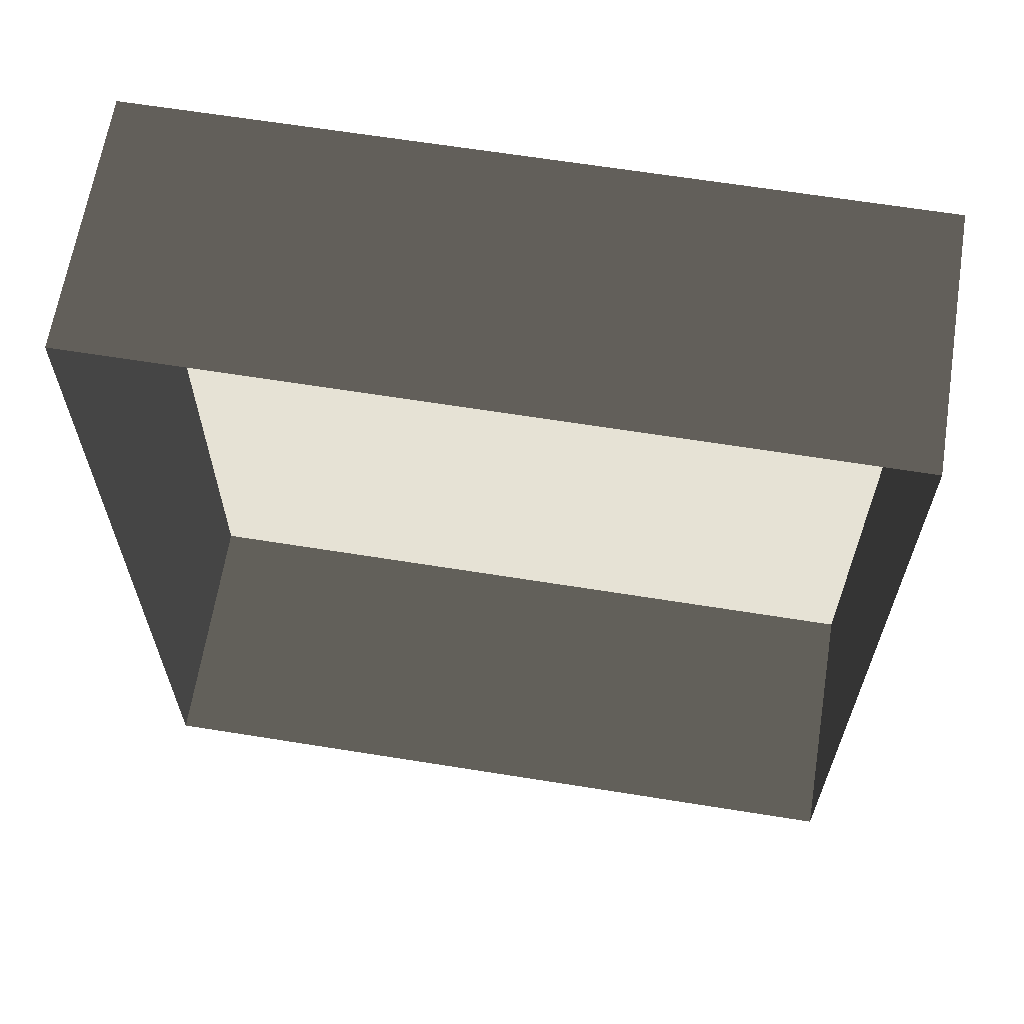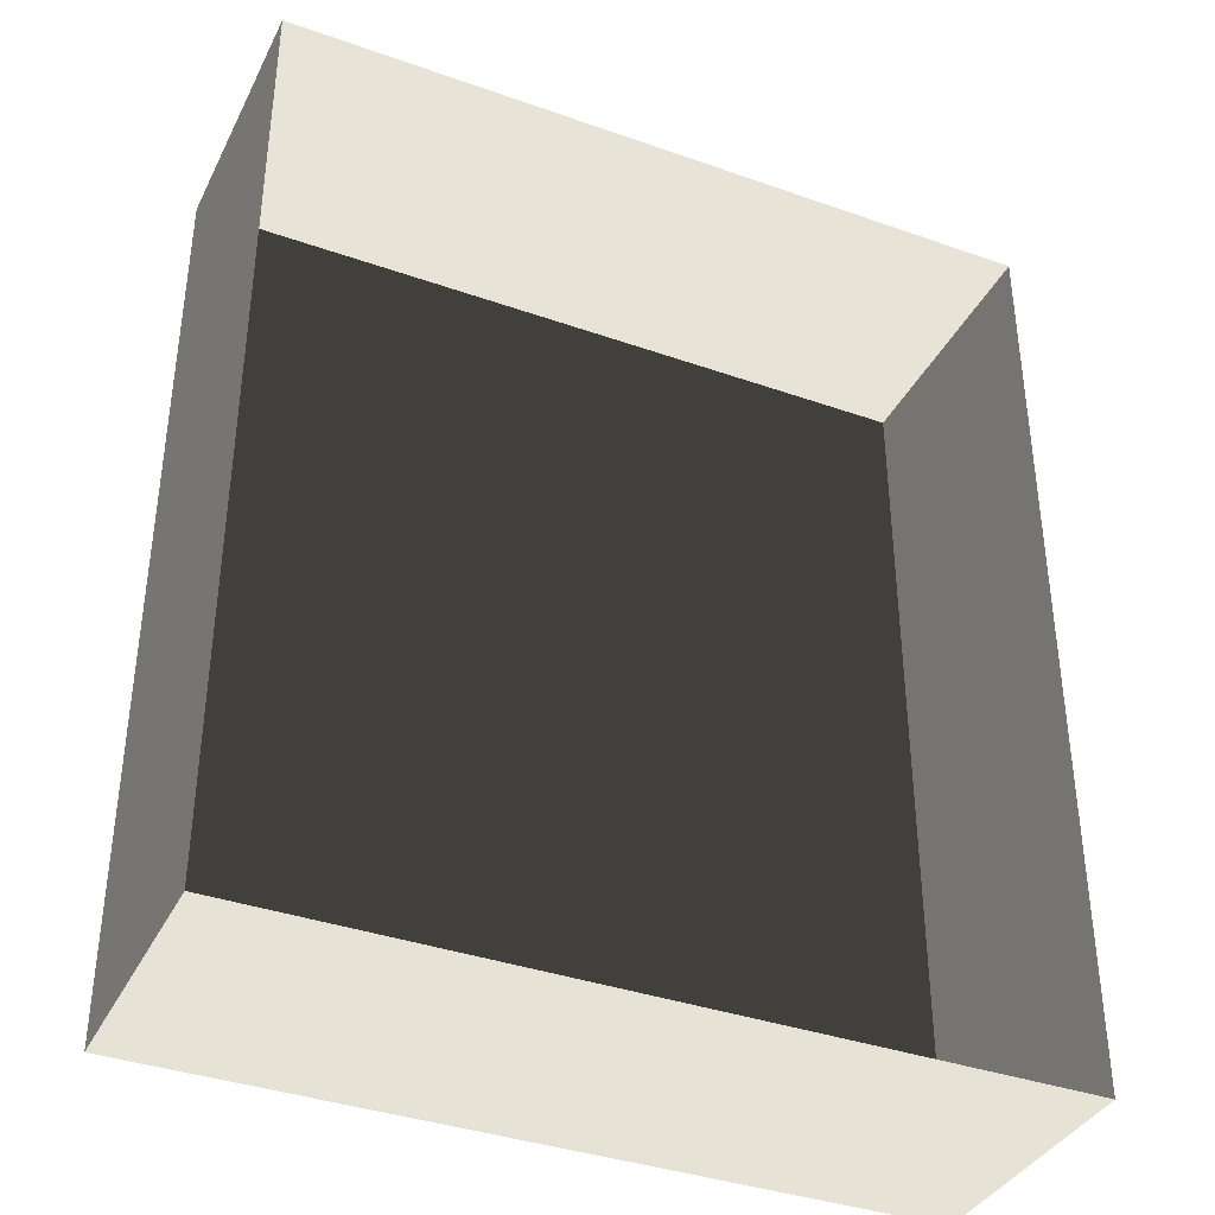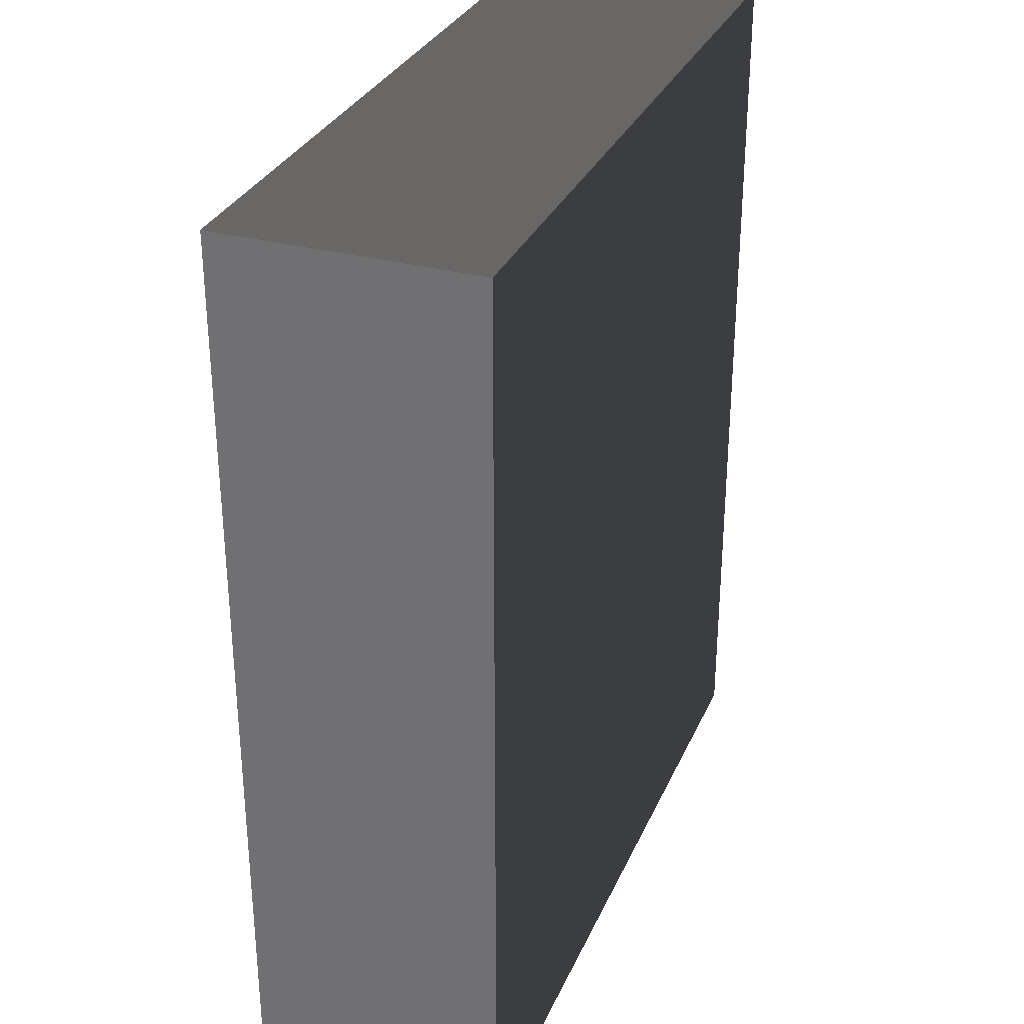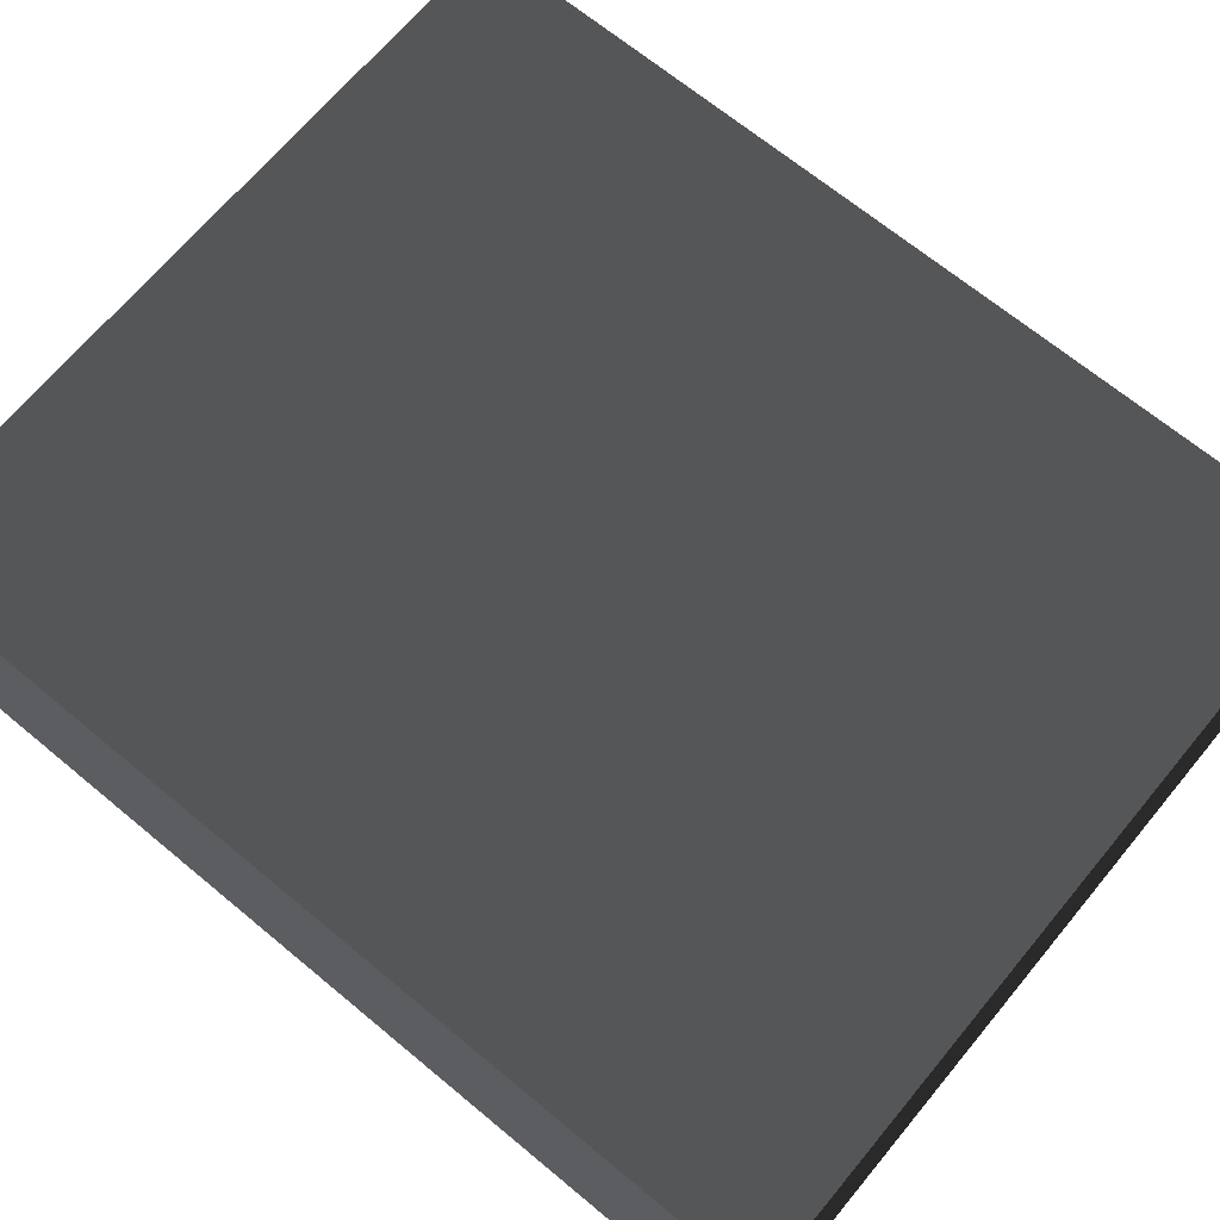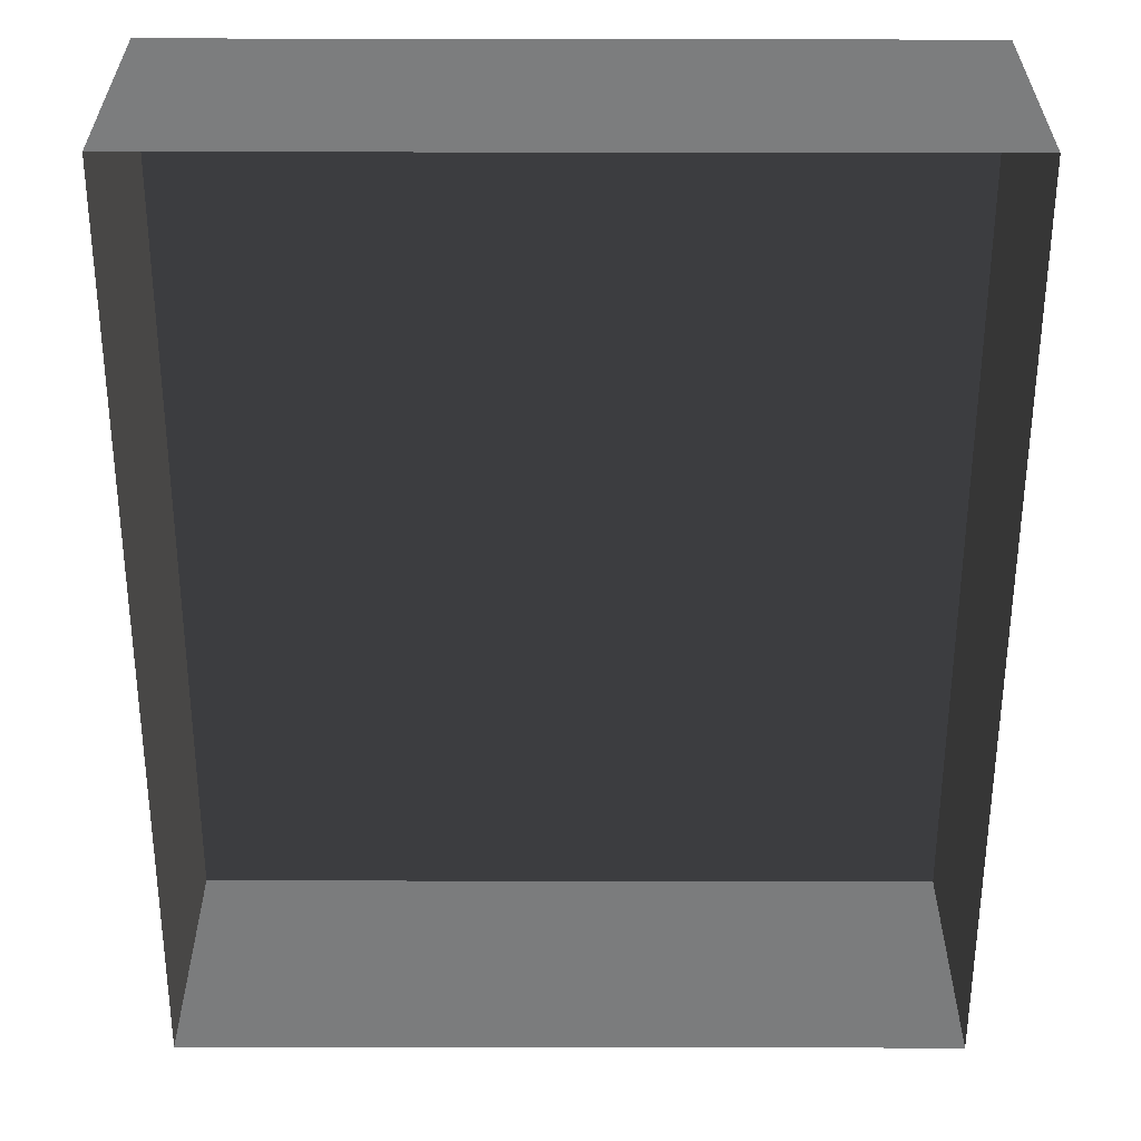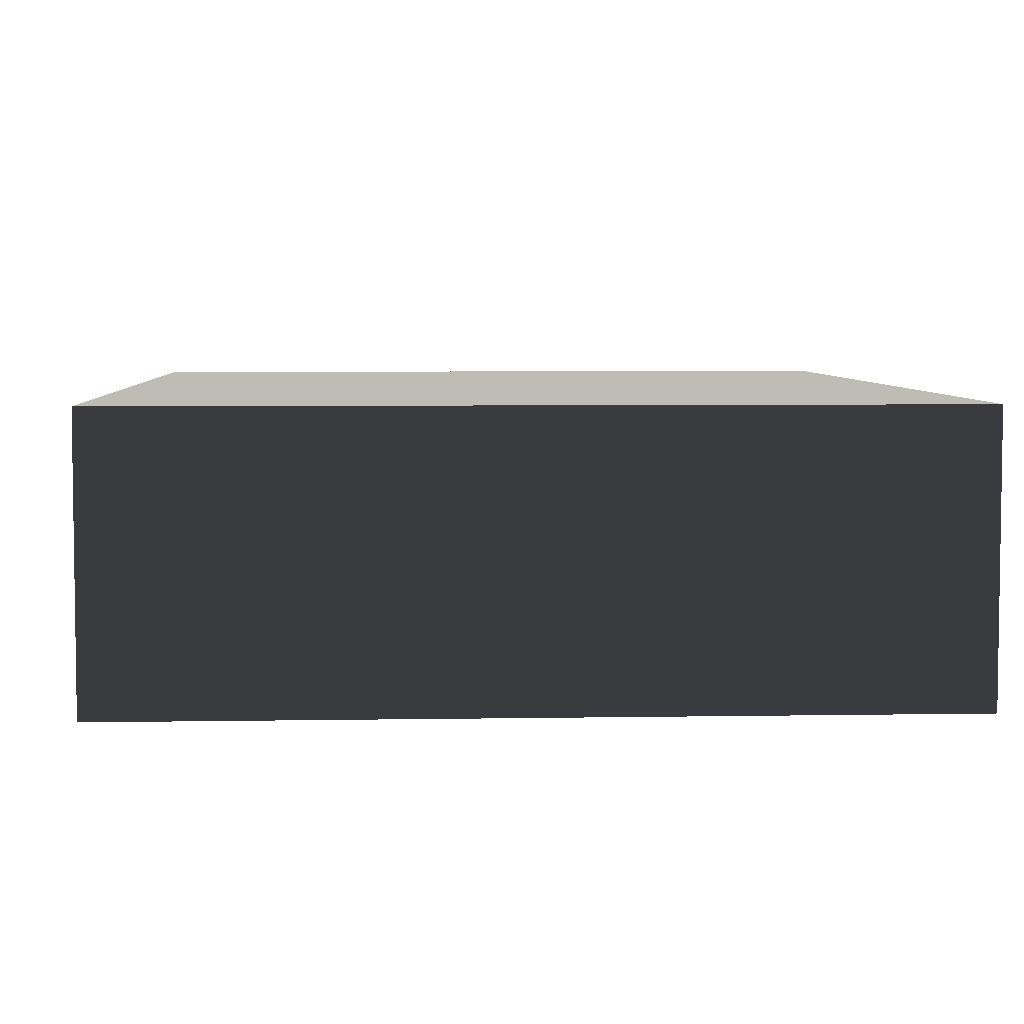
<metadata>
{"format":"obj","ext":"obj","renderer":"f3d","projection":"perspective","resolution":1024,"background":"white","views":[{"elev":64.2,"azim":-170.8,"up":"+Y"},{"elev":-37.5,"azim":155.7,"up":"+Y"},{"elev":31.2,"azim":-69.1,"up":"+Y"},{"elev":68.2,"azim":-50.3,"up":"+Z"},{"elev":-58.8,"azim":-0.1,"up":"+Z"},{"elev":5.2,"azim":-3.1,"up":"+Z"}]}
</metadata>
<code>
v 0.04195 0.04993 0.02823
v -0.04135 0.04993 0.02823
v 0.04195 -0.05042 0.02823
v -0.04135 -0.05042 0.02823
v 0.04195 -0.05042 -6.147e-07
v 0.04195 -0.05042 0.02823
v -0.04135 -0.05042 -6.147e-07
v -0.04135 -0.05042 0.02823
v -0.04135 -0.05042 0.02823
v -0.04135 0.04993 0.02823
v -0.04135 -0.05042 -6.147e-07
v -0.04135 0.04993 -6.268e-07
v -0.04135 0.04993 -6.268e-07
v -0.04135 0.04993 0.02823
v 0.04195 0.04993 -6.268e-07
v 0.04195 0.04993 0.02823
v 0.04195 0.04993 0.02823
v 0.04195 -0.05042 0.02823
v 0.04195 0.04993 -6.268e-07
v 0.04195 -0.05042 -6.147e-07
g Tree_Base_23137_376
f 1 3 2
f 2 3 4
f 5 7 6
f 6 7 8
f 9 11 10
f 10 11 12
f 13 15 14
f 14 15 16
f 17 19 18
f 18 19 20

</code>
